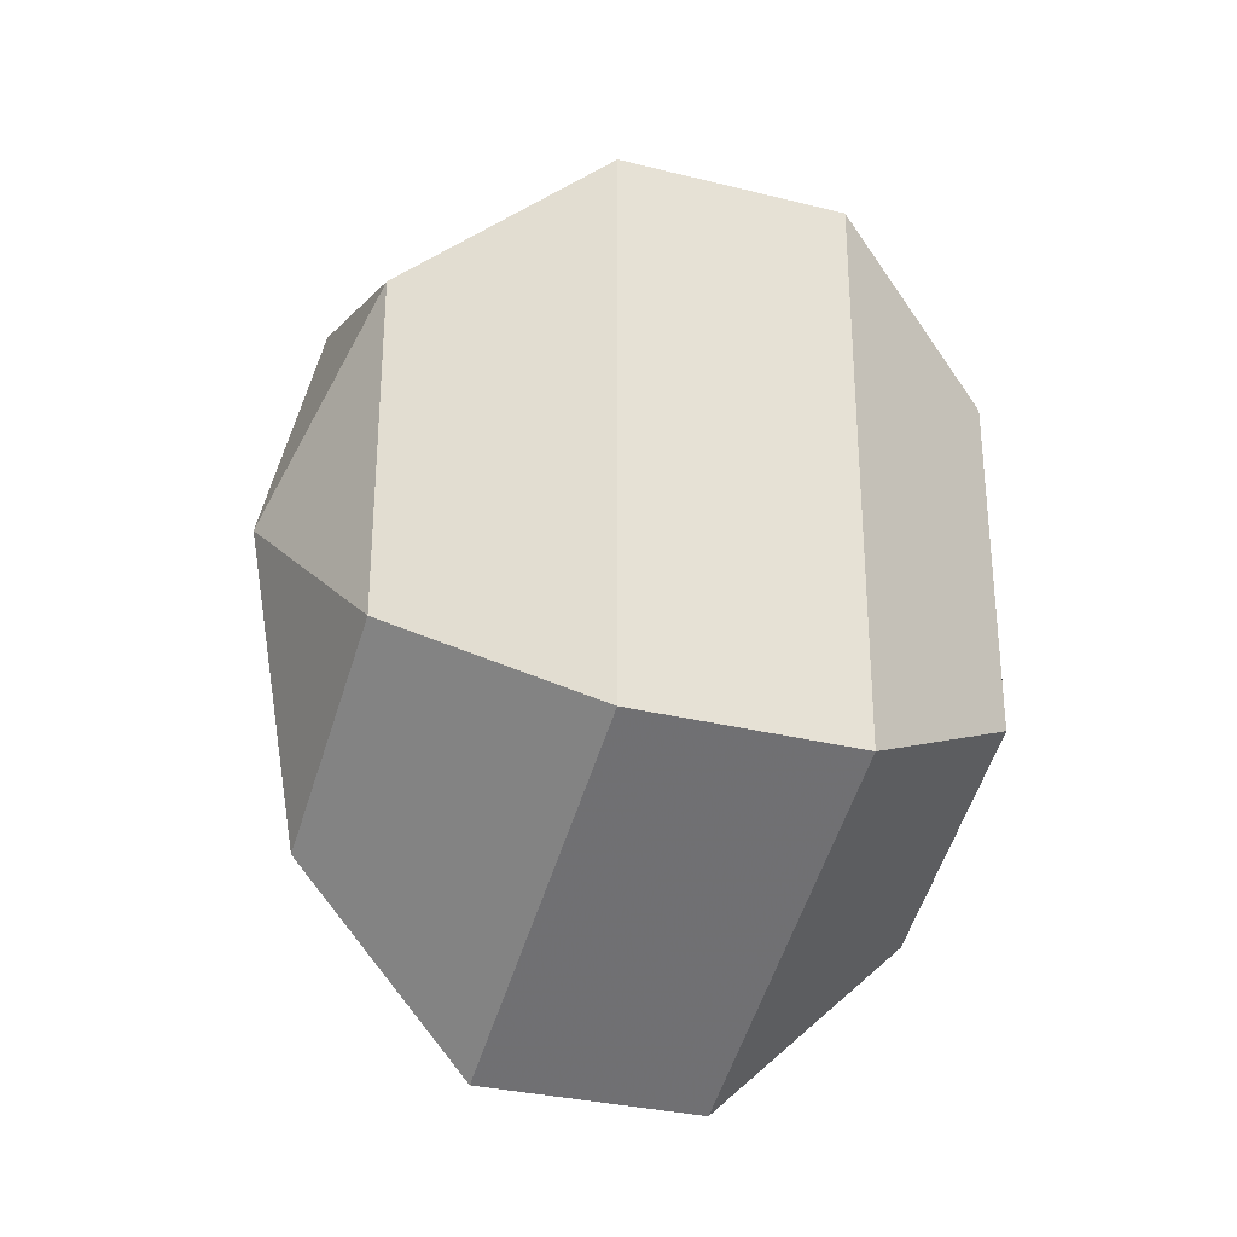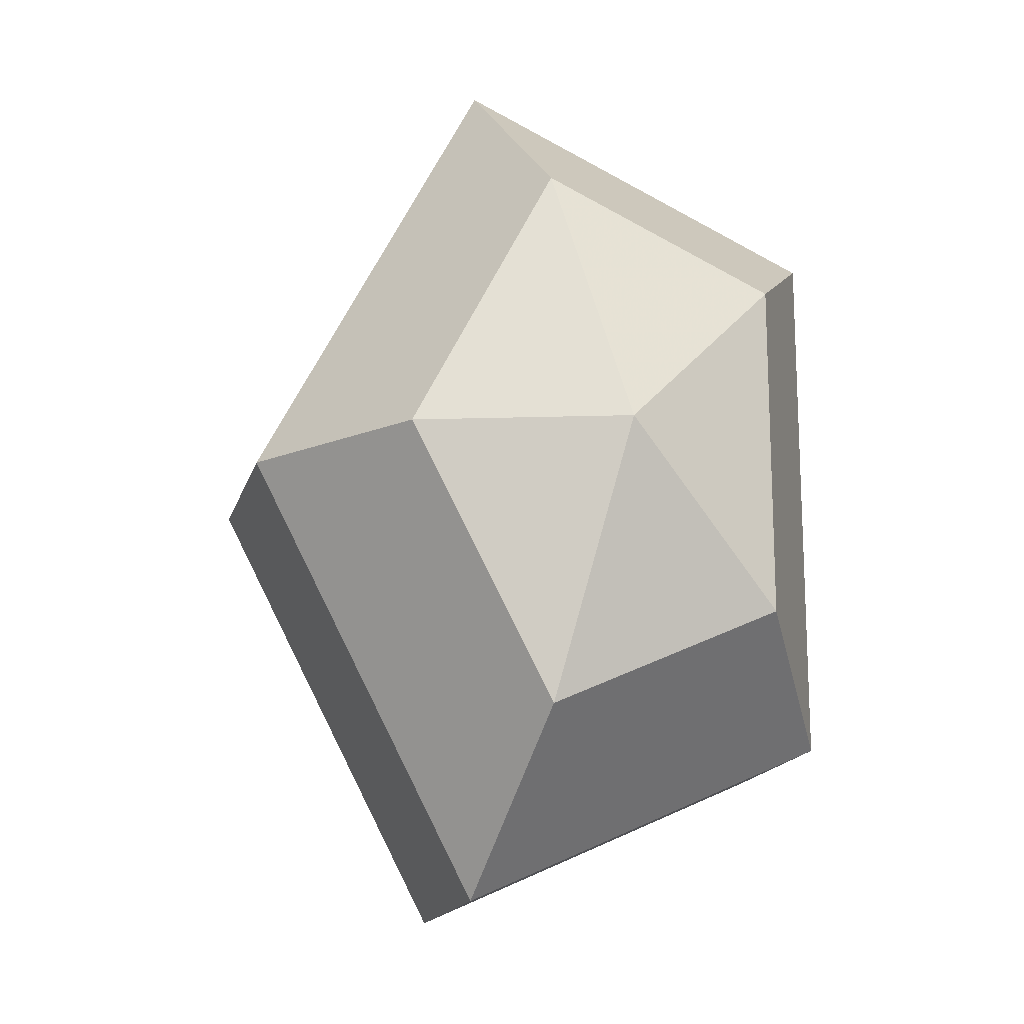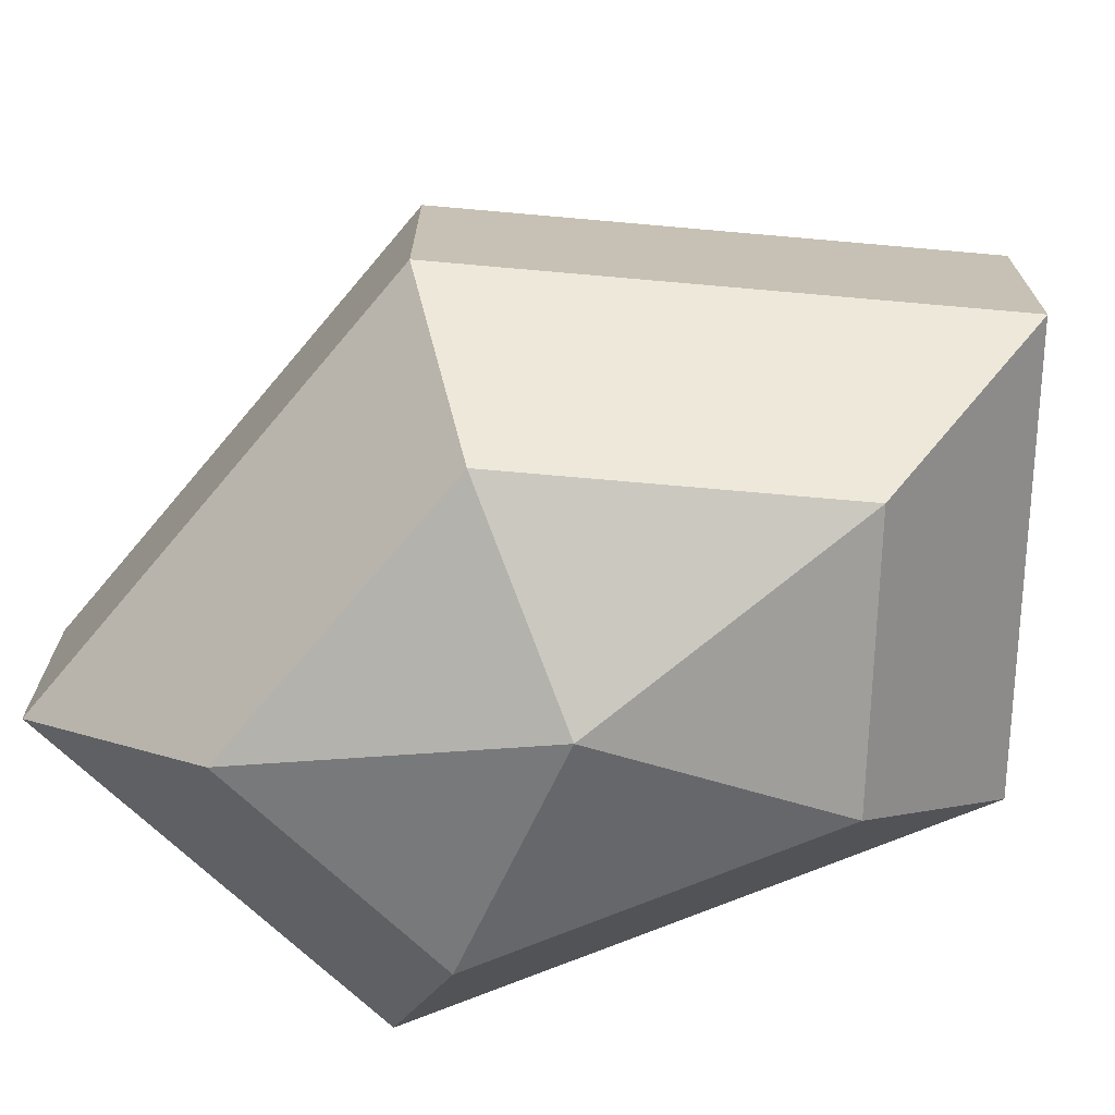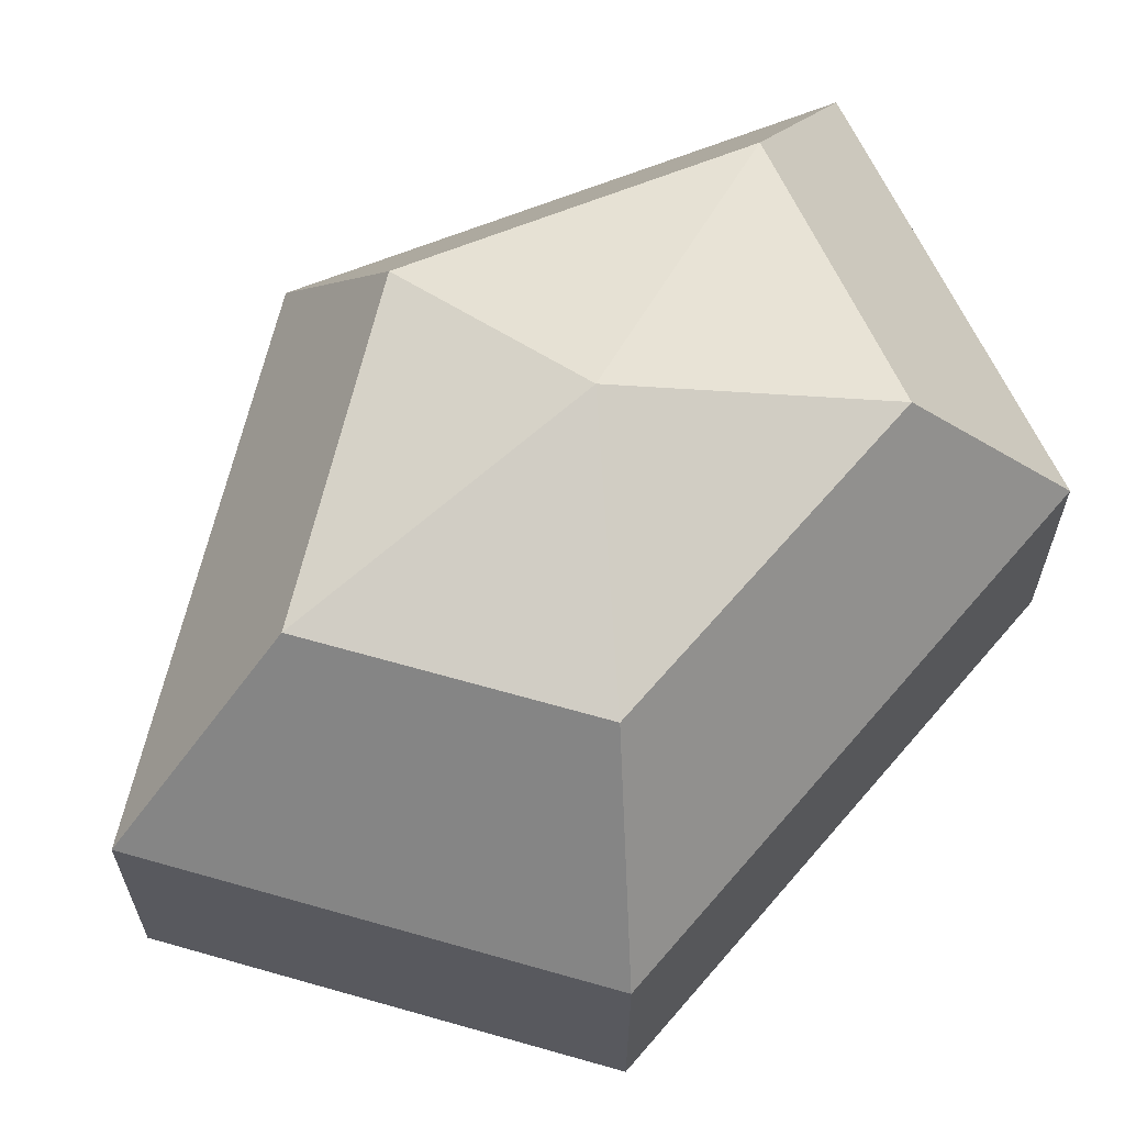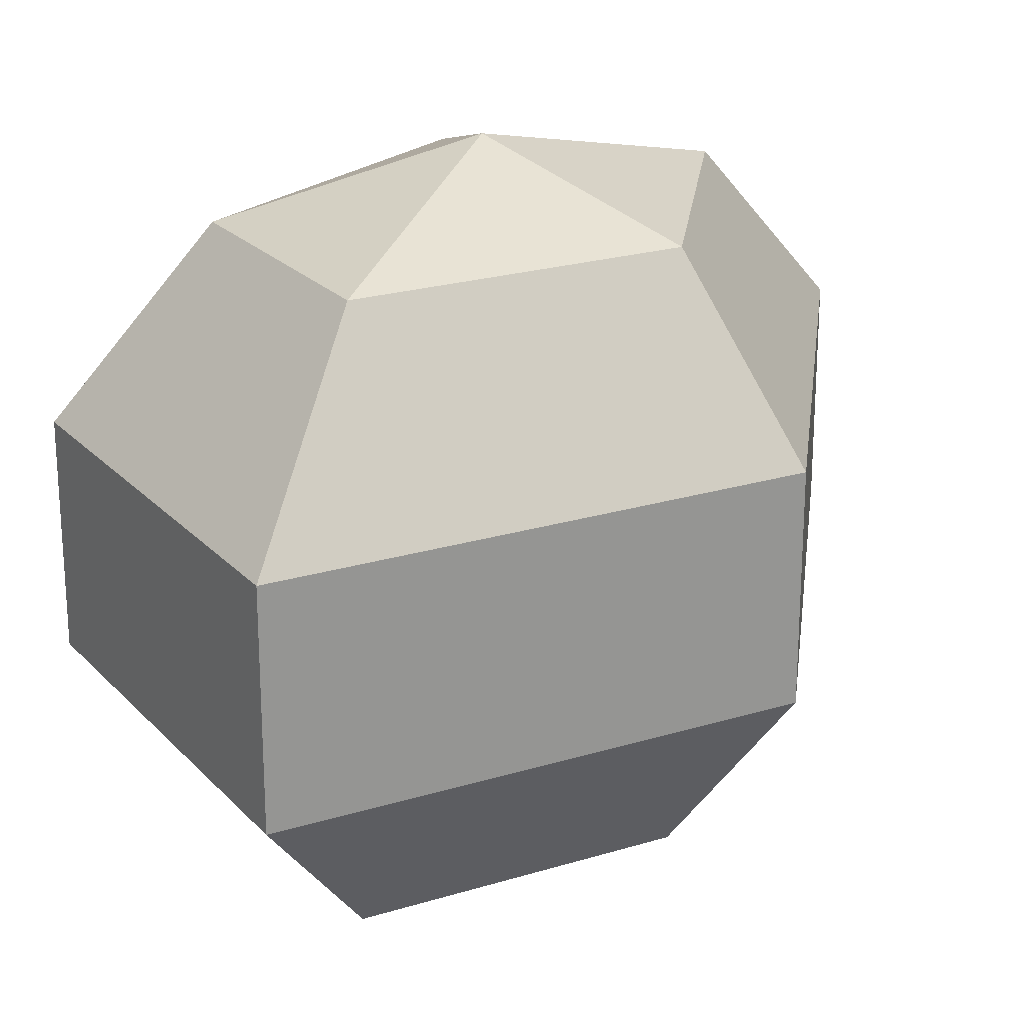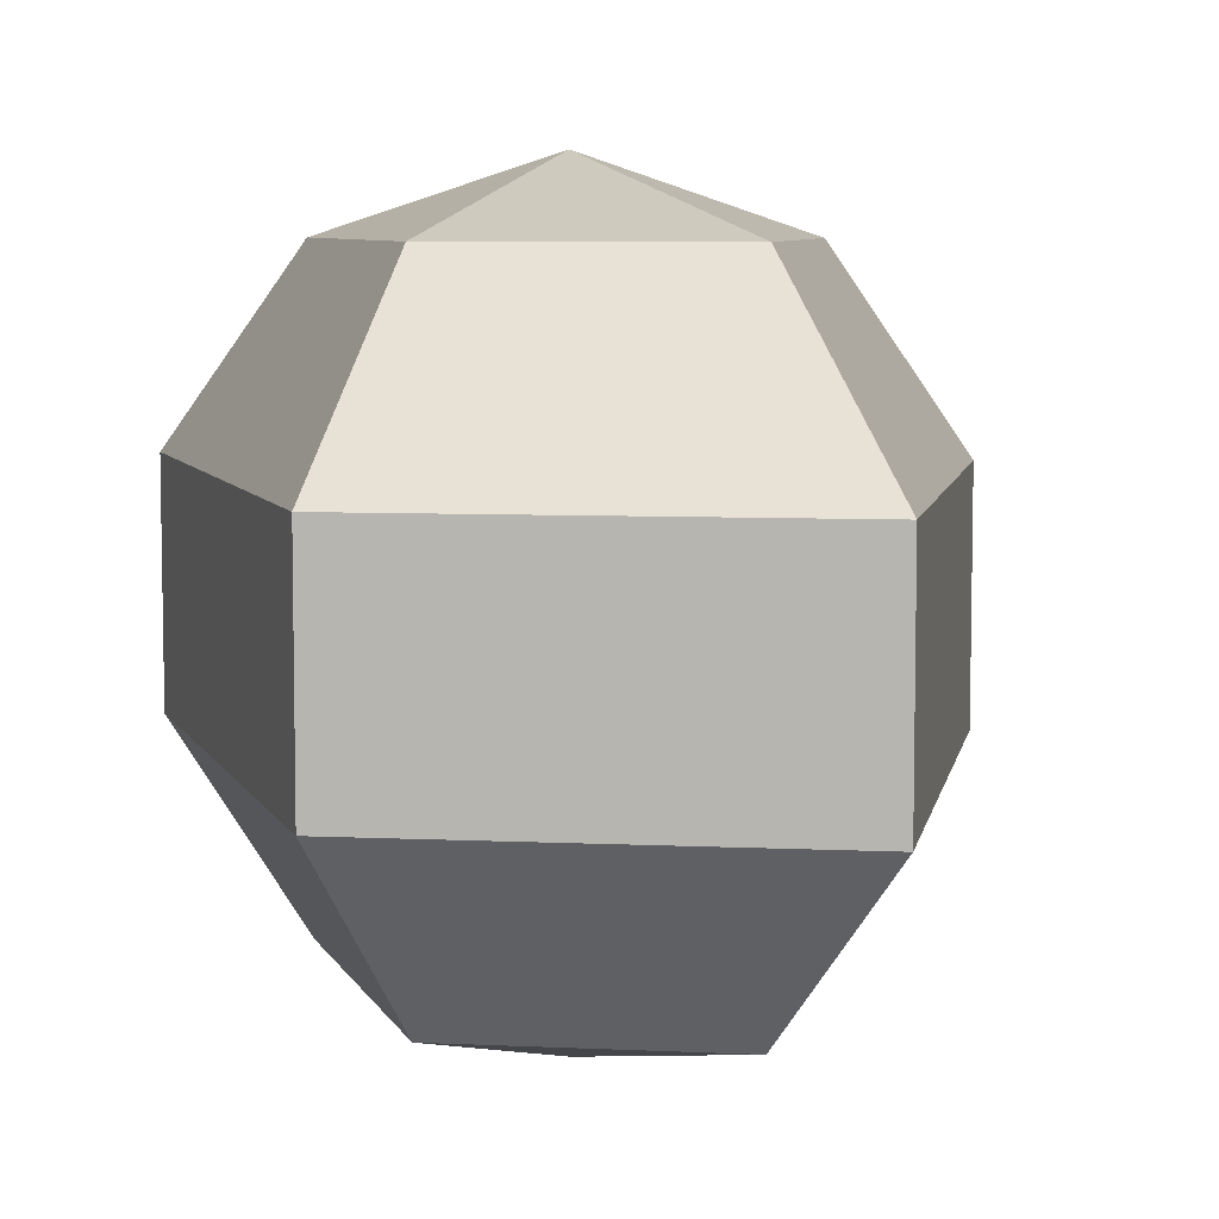
<metadata>
{"format":"obj","ext":"obj","renderer":"f3d","projection":"perspective","resolution":1024,"background":"white","views":[{"elev":-31.4,"azim":70.4,"up":"+Y"},{"elev":-16.5,"azim":-14.5,"up":"+Y"},{"elev":-72.0,"azim":-67.6,"up":"+Z"},{"elev":65.0,"azim":40.5,"up":"+Z"},{"elev":22.7,"azim":-145.2,"up":"+Z"},{"elev":7.1,"azim":163.1,"up":"+Z"}]}
</metadata>
<code>
v 191 149 72
v 191 149 72
v 191 149 72
v 191 149 72
v 191 149 72
v 191 149 72
v 186.6 149 73.43
v 189.6 143.1 73.43
v 194.6 145.4 73.43
v 194.6 152.6 73.43
v 189.6 154.9 73.43
v 186.6 149 73.43
v 183.9 149 77.18
v 188.8 139.5 77.18
v 196.8 143.1 77.18
v 196.8 154.9 77.18
v 188.8 158.5 77.18
v 183.9 149 77.18
v 183.9 149 81.82
v 188.8 139.5 81.82
v 196.8 143.1 81.82
v 196.8 154.9 81.82
v 188.8 158.5 81.82
v 183.9 149 81.82
v 186.6 149 85.57
v 189.6 143.1 85.57
v 194.6 145.4 85.57
v 194.6 152.6 85.57
v 189.6 154.9 85.57
v 186.6 149 85.57
v 191 149 87
v 191 149 87
v 191 149 87
v 191 149 87
v 191 149 87
v 191 149 87
g foo
f 8 7 1
f 9 8 2
f 10 9 3
f 11 10 4
f 12 11 5
f 14 13 7
f 15 14 8
f 16 15 9
f 17 16 10
f 18 17 11
f 20 19 13
f 21 20 14
f 22 21 15
f 23 22 16
f 24 23 17
f 26 25 19
f 27 26 20
f 28 27 21
f 29 28 22
f 30 29 23
f 32 31 25
f 33 32 26
f 34 33 27
f 35 34 28
f 36 35 29
f 2 8 1
f 3 9 2
f 4 10 3
f 5 11 4
f 6 12 5
f 8 14 7
f 9 15 8
f 10 16 9
f 11 17 10
f 12 18 11
f 14 20 13
f 15 21 14
f 16 22 15
f 17 23 16
f 18 24 17
f 20 26 19
f 21 27 20
f 22 28 21
f 23 29 22
f 24 30 23
f 26 32 25
f 27 33 26
f 28 34 27
f 29 35 28
f 30 36 29
g

</code>
